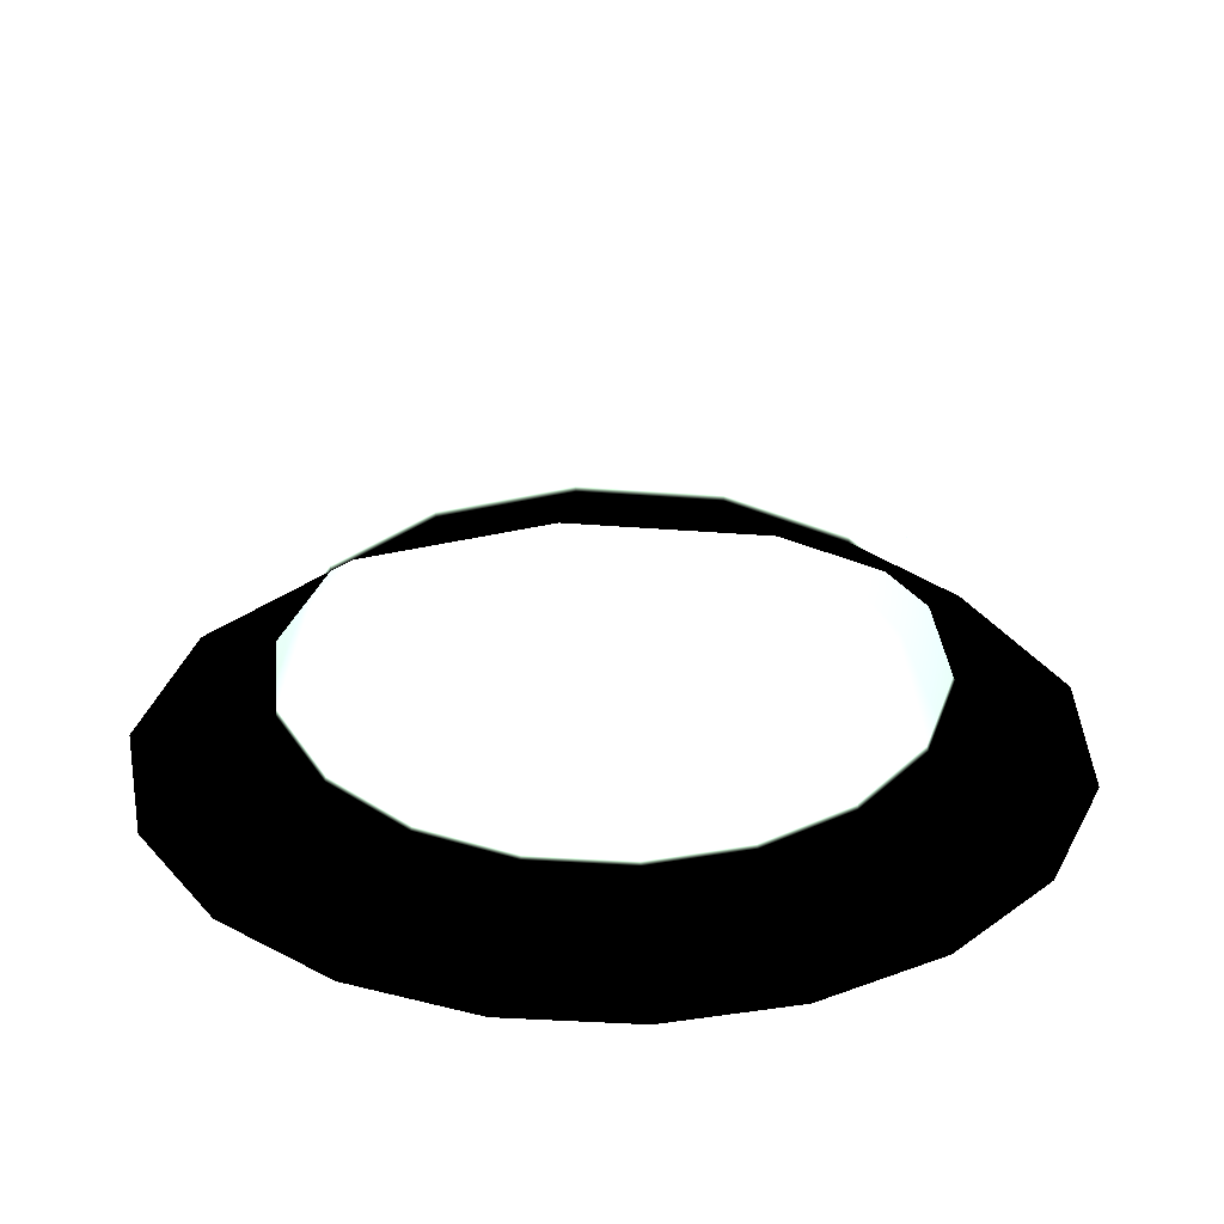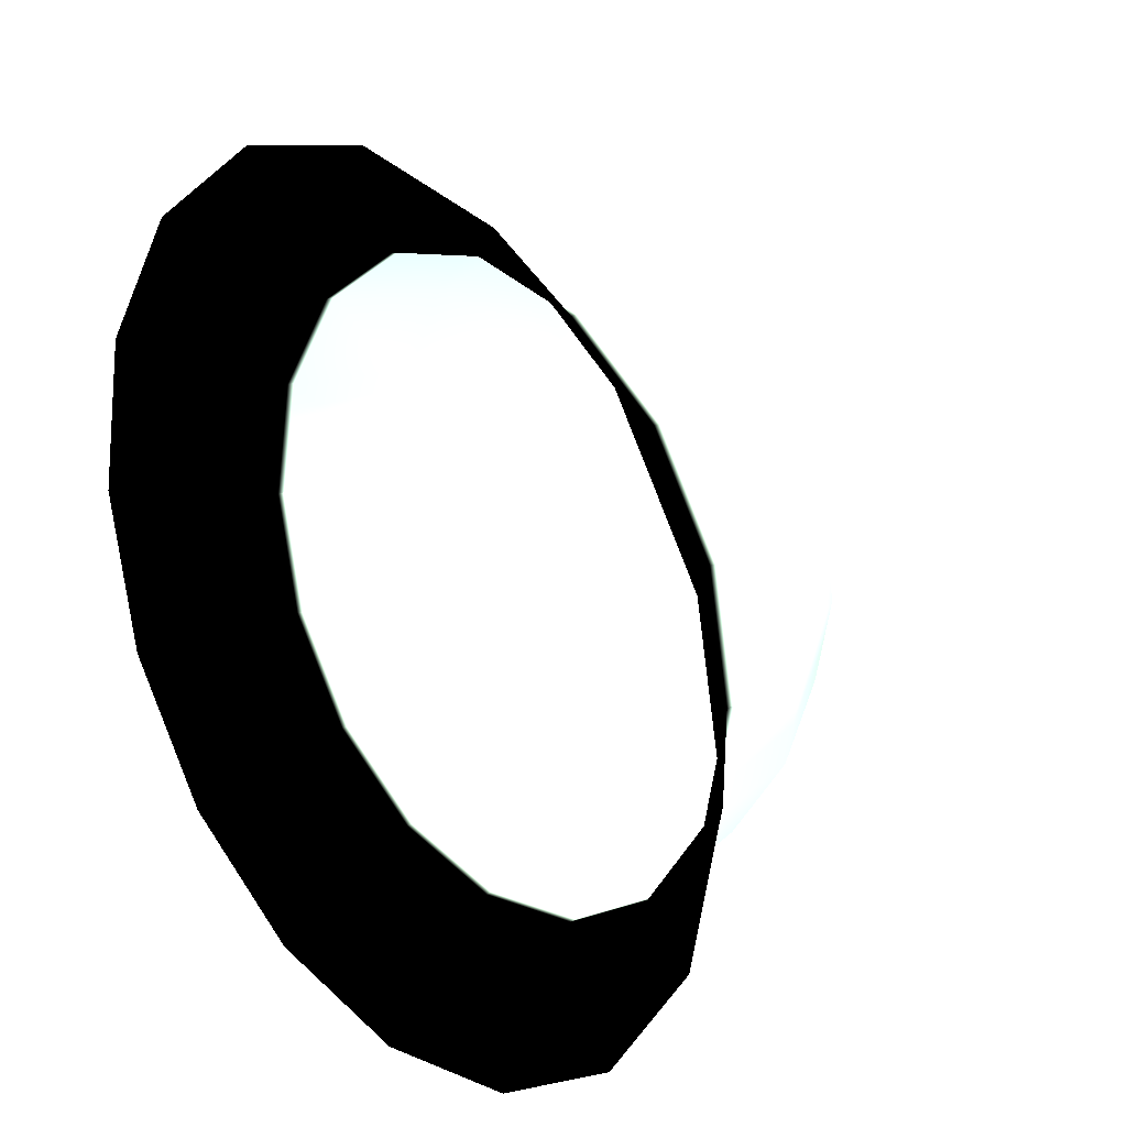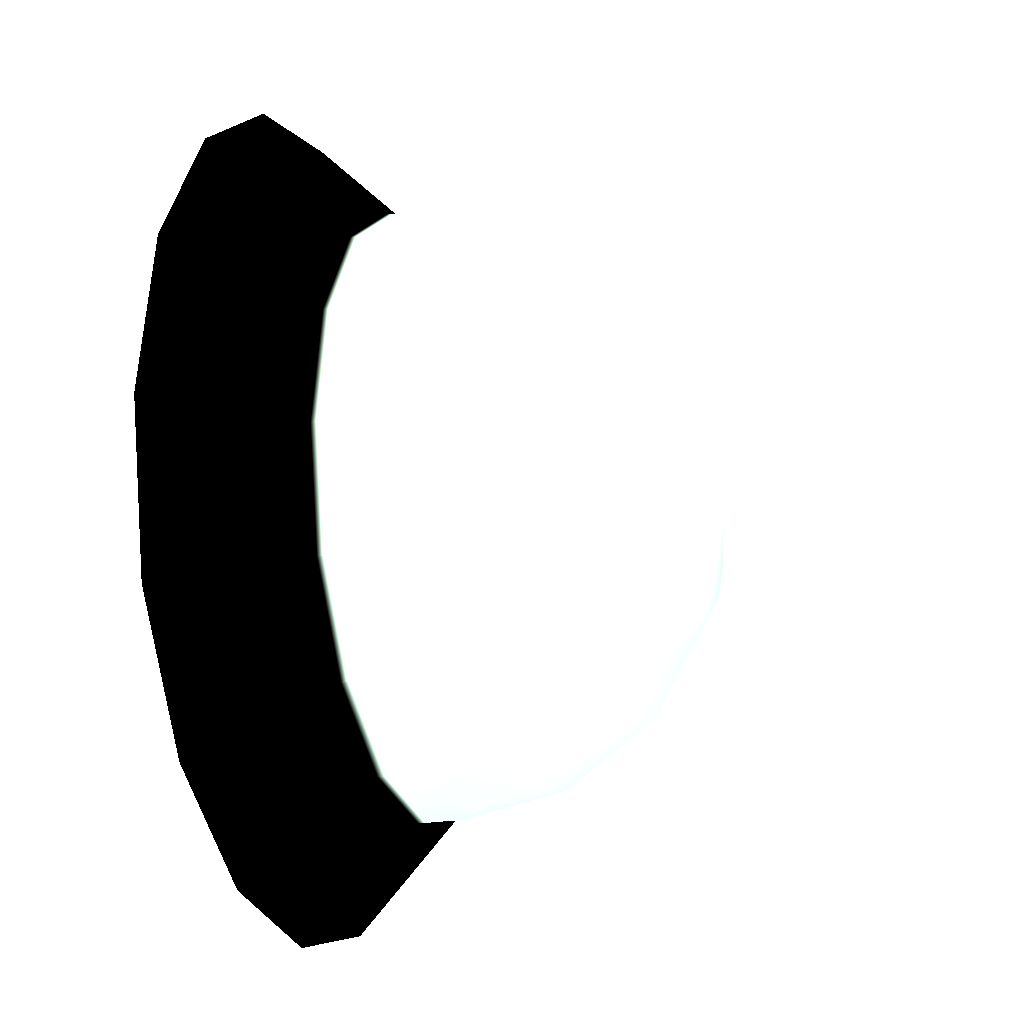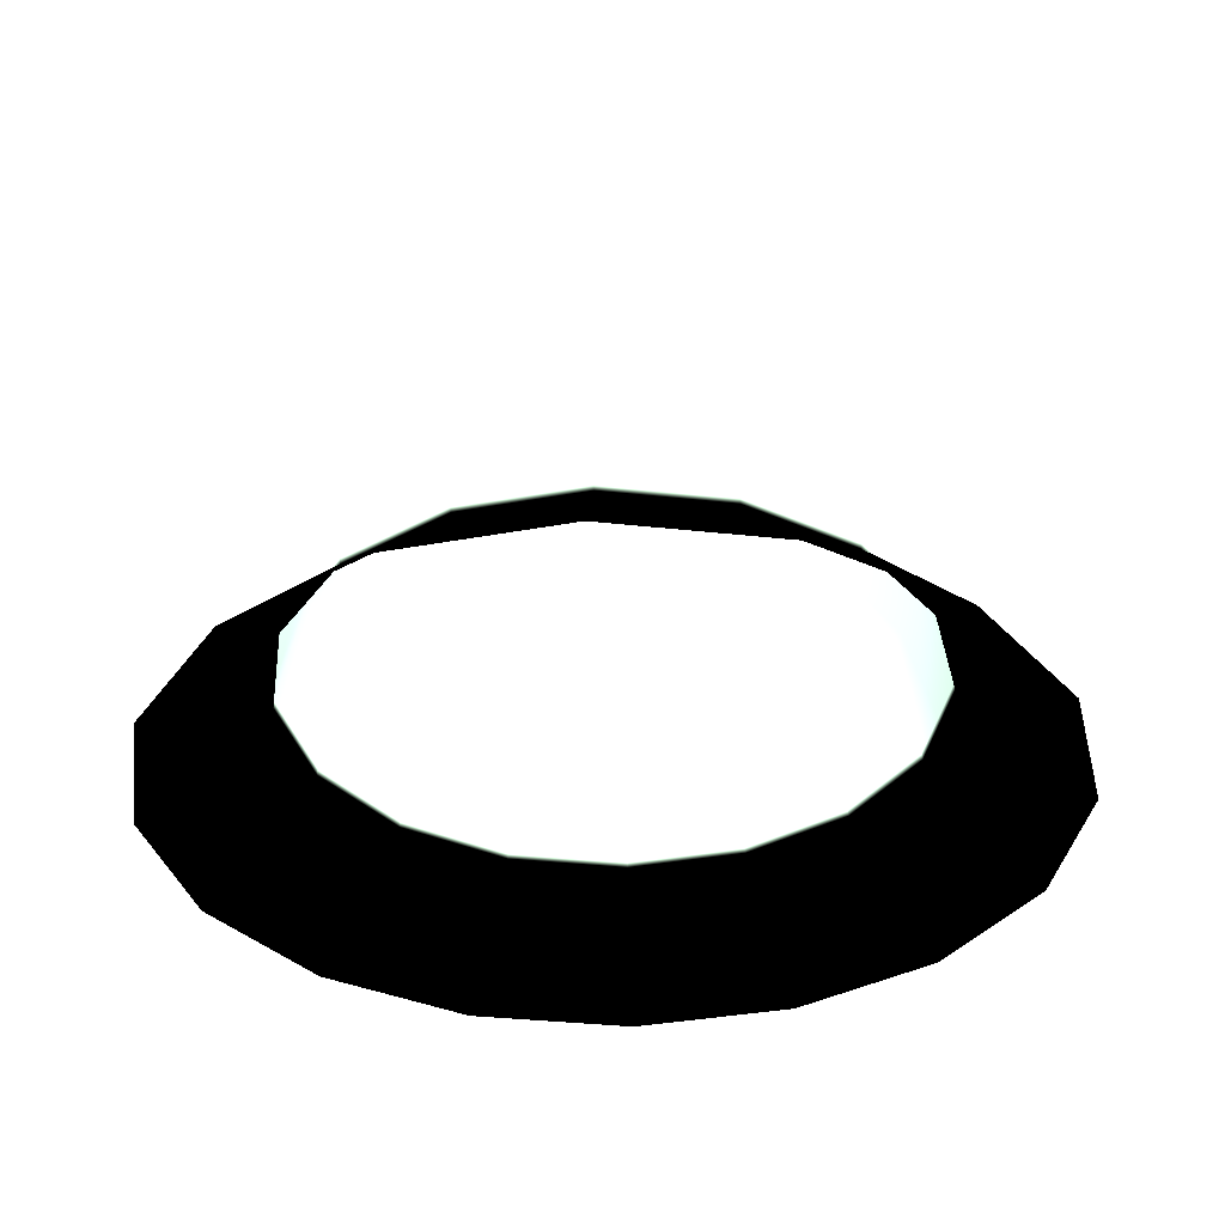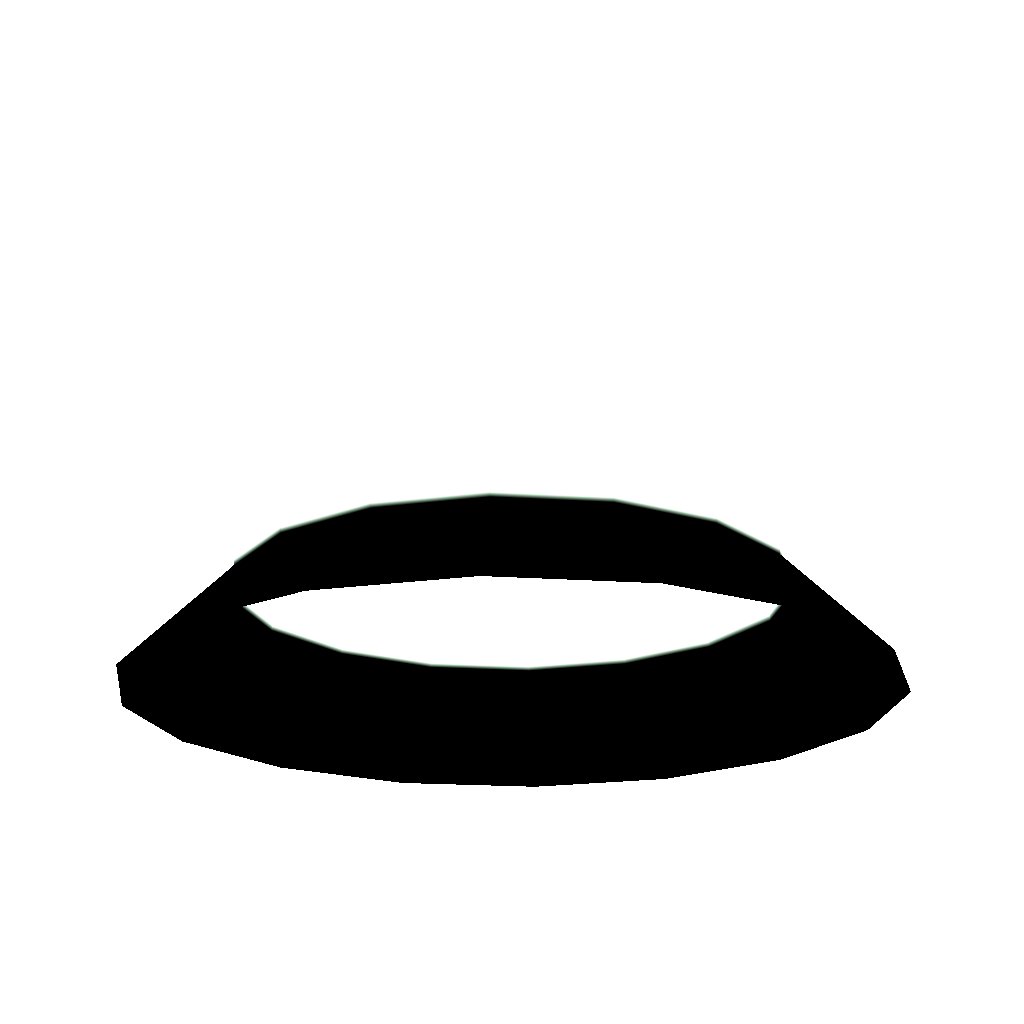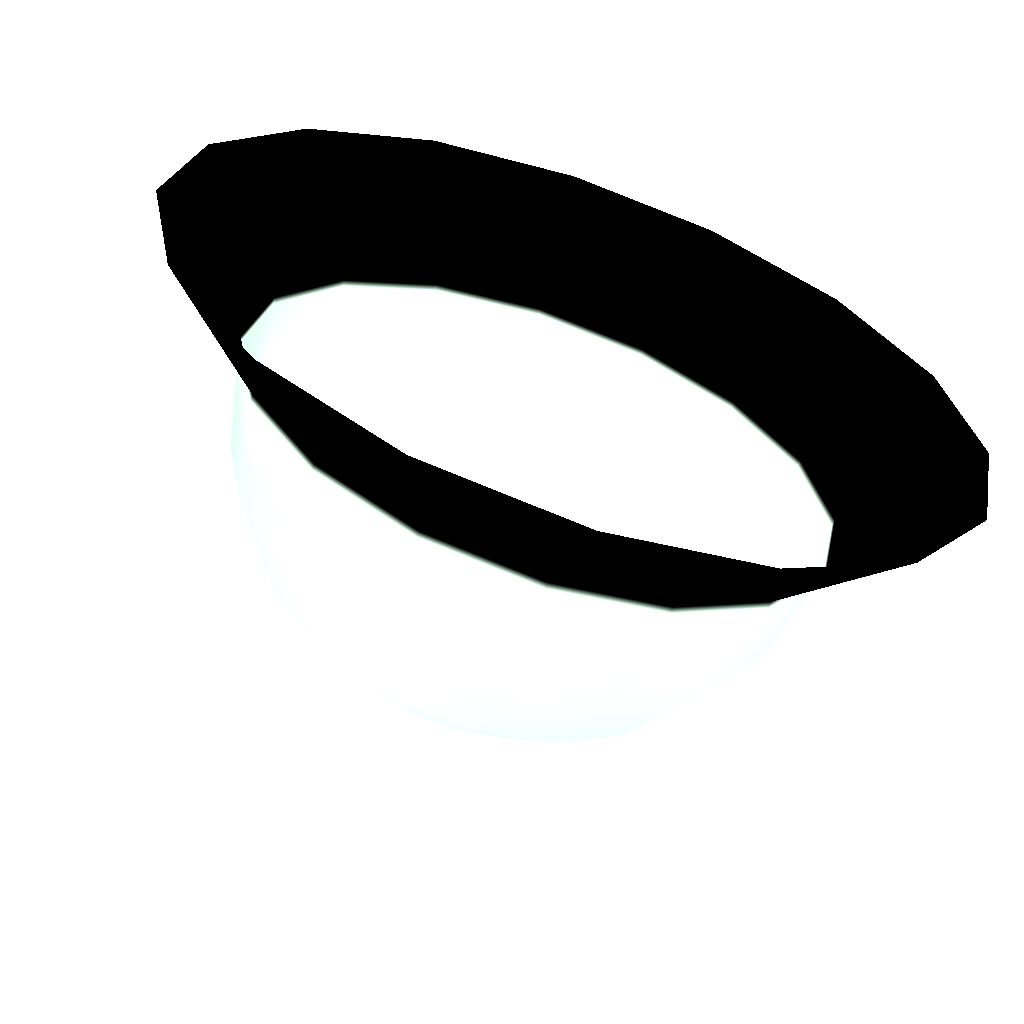
<metadata>
{"format":"obj","ext":"obj","renderer":"f3d","projection":"perspective","resolution":1024,"background":"white","views":[{"elev":-34.9,"azim":-107.1,"up":"+Y"},{"elev":23.4,"azim":48.7,"up":"+Z"},{"elev":-17.4,"azim":106.8,"up":"+Z"},{"elev":-35.0,"azim":-154.7,"up":"+Y"},{"elev":-19.8,"azim":138.9,"up":"+Y"},{"elev":-62.7,"azim":-18.8,"up":"+Z"}]}
</metadata>
<code>
o Sphere
v 0 17.3 -0.9239 0.7372 0.8627 0.7843
v 0 16.91 -1 0 0 0
v -0 16.53 -1.376 0 0 0
v 0.1464 17.84 -0.3536 0.7372 0.8627 0.7843
v 0.2706 17.62 -0.6533 0.7372 0.8627 0.7843
v 0.3536 17.3 -0.8536 0.7372 0.8627 0.7843
v 0.3827 16.91 -0.9239 0 0 0
v 0.5264 16.53 -1.271 0 0 0
v 0.2706 17.84 -0.2706 0.7372 0.8627 0.7843
v 0.5 17.62 -0.5 0.7372 0.8627 0.7843
v 0.6533 17.3 -0.6533 0.7372 0.8627 0.7843
v 0.7071 16.91 -0.7071 0 0 0
v 0.9727 16.53 -0.9727 0 0 0
v 0.3536 17.84 -0.1464 0.7371 0.8626 0.7842
v 0.6533 17.62 -0.2706 0.7367 0.8621 0.7837
v 0.8536 17.3 -0.3536 0.7372 0.8627 0.7843
v 0.9239 16.91 -0.3827 0 0 0
v 1.271 16.53 -0.5264 0 0 0
v 0.3827 17.84 0 0.7372 0.8627 0.7843
v 0.7071 17.62 0 0.7372 0.8627 0.7843
v 0.9239 17.3 0 0.7356 0.8608 0.7825
v 1 16.91 0 0 0 0
v 1.376 16.53 0 0 0 0
v 0.3536 17.84 0.1464 0.7372 0.8627 0.7843
v 0.6533 17.62 0.2706 0.7372 0.8627 0.7843
v 0.8536 17.3 0.3536 0.7372 0.8627 0.7843
v 0.9239 16.91 0.3827 0 0 0
v 1.271 16.53 0.5264 0 0 0
v 0.2706 17.84 0.2706 0.7372 0.8627 0.7843
v 0.5 17.62 0.5 0.7372 0.8627 0.7843
v 0.6533 17.3 0.6533 0.7372 0.8627 0.7843
v 0.7071 16.91 0.7071 0 0 0
v 0.9727 16.53 0.9727 0 0 0
v 0.1464 17.84 0.3536 0.7372 0.8627 0.7843
v 0.2706 17.62 0.6533 0.7372 0.8627 0.7843
v 0.3536 17.3 0.8536 0.7372 0.8627 0.7843
v 0.3827 16.91 0.9239 0 0 0
v 0.5264 16.53 1.271 0 0 0
v -0 17.84 0.3827 0.7372 0.8627 0.7843
v -0 17.62 0.7071 0.7372 0.8627 0.7843
v -0 17.3 0.9239 0.7372 0.8627 0.7843
v -0 16.91 1 0 0 0
v -0 16.53 1.376 0 0 0
v 0 17.91 0 0.7372 0.8627 0.7843
v -0.1464 17.84 0.3536 0.7372 0.8627 0.7843
v -0.2706 17.62 0.6533 0.7372 0.8627 0.7843
v -0.3536 17.3 0.8536 0.7372 0.8627 0.7843
v -0.3827 16.91 0.9239 0 0 0
v -0.5264 16.53 1.271 0 0 0
v -0.2706 17.84 0.2706 0.7372 0.8627 0.7843
v -0.5 17.62 0.5 0.7372 0.8627 0.7843
v -0.6533 17.3 0.6533 0.7372 0.8627 0.7843
v -0.7071 16.91 0.7071 0 0 0
v -0.9727 16.53 0.9727 0 0 0
v -0.3536 17.84 0.1464 0.7372 0.8627 0.7843
v -0.6533 17.62 0.2706 0.7367 0.8621 0.7837
v -0.8536 17.3 0.3536 0.7372 0.8627 0.7843
v -0.9239 16.91 0.3827 0 0 0
v -1.271 16.53 0.5264 0 0 0
v -0.3827 17.84 -0 0.7372 0.8627 0.7843
v -0.7071 17.62 -0 0.7372 0.8627 0.7843
v -0.9239 17.3 -0 0.7372 0.8627 0.7843
v -1 16.91 -1e-06 0 0 0
v -1.376 16.53 -0 0 0 0
v -0.3536 17.84 -0.1464 0.7372 0.8627 0.7843
v -0.6533 17.62 -0.2706 0.7372 0.8627 0.7843
v -0.8536 17.3 -0.3536 0.7372 0.8627 0.7843
v -0.9239 16.91 -0.3827 0 0 0
v -1.271 16.53 -0.5264 0 0 0
v -0.2706 17.84 -0.2706 0.7372 0.8627 0.7843
v -0.5 17.62 -0.5 0.7372 0.8627 0.7843
v -0.6533 17.3 -0.6533 0.7372 0.8627 0.7843
v -0.7071 16.91 -0.7071 0 0 0
v -0.9727 16.53 -0.9727 0 0 0
v -0.1464 17.84 -0.3536 0.7372 0.8627 0.7843
v -0.2706 17.62 -0.6533 0.7372 0.8627 0.7843
v -0.3536 17.3 -0.8536 0.7372 0.8627 0.7843
v -0.3827 16.91 -0.9239 0 0 0
v -0.5264 16.53 -1.271 0 0 0
v 0 17.84 -0.3827 0.7372 0.8627 0.7843
v 0 17.62 -0.7071 0.7372 0.8627 0.7843
v 0 16.94 -0.9997 0.7372 0.8627 0.7843
v 0.3826 16.94 -0.9236 0.7372 0.8627 0.7843
v 0.7069 16.94 -0.7069 0.7372 0.8627 0.7843
v 0.9236 16.94 -0.3826 0.7372 0.8627 0.7843
v 0.9997 16.94 0 0.7372 0.8627 0.7843
v 0.9236 16.94 0.3826 0.7372 0.8627 0.7843
v 0.7069 16.94 0.7069 0.7372 0.8627 0.7843
v 0.3826 16.94 0.9236 0.7372 0.8627 0.7843
v -0 16.94 0.9997 0.7372 0.8627 0.7843
v -0.3826 16.94 0.9236 0.7372 0.8627 0.7843
v -0.7069 16.94 0.7069 0.7331 0.858 0.78
v -0.9236 16.94 0.3826 0.7046 0.8249 0.7497
v -0.9997 16.94 -0 0.737 0.8625 0.7841
v -0.9236 16.94 -0.3826 0.7372 0.8627 0.7843
v -0.7069 16.94 -0.7069 0.7372 0.8627 0.7843
v -0.3826 16.94 -0.9236 0.7372 0.8627 0.7843
f 81 6 1
f 80 44 4
f 1 83 82
f 81 4 5
f 3 7 8
f 83 11 84
f 4 10 5
f 7 13 8
f 5 11 6
f 4 44 9
f 12 18 13
f 10 16 11
f 9 44 14
f 84 16 85
f 9 15 10
f 17 23 18
f 16 20 21
f 14 44 19
f 16 86 85
f 14 20 15
f 21 87 86
f 20 24 25
f 23 27 28
f 20 26 21
f 19 44 24
f 26 88 87
f 25 29 30
f 27 33 28
f 25 31 26
f 24 44 29
f 32 38 33
f 30 36 31
f 29 44 34
f 31 89 88
f 29 35 30
f 35 41 36
f 34 44 39
f 89 41 90
f 34 40 35
f 37 43 38
f 90 47 91
f 39 46 40
f 42 49 43
f 40 47 41
f 39 44 45
f 45 51 46
f 48 54 49
f 46 52 47
f 45 44 50
f 91 52 92
f 53 59 54
f 51 57 52
f 50 44 55
f 92 57 93
f 50 56 51
f 55 44 60
f 93 62 94
f 56 60 61
f 58 64 59
f 56 62 57
f 94 67 95
f 60 66 61
f 63 69 64
f 61 67 62
f 60 44 65
f 68 74 69
f 66 72 67
f 65 44 70
f 95 72 96
f 65 71 66
f 73 79 74
f 71 77 72
f 70 44 75
f 96 77 97
f 70 76 71
f 97 1 82
f 76 80 81
f 79 2 3
f 76 1 77
f 75 44 80
f 78 82 2
f 96 78 73
f 95 73 68
f 94 68 63
f 93 63 58
f 92 58 53
f 91 53 48
f 90 48 42
f 89 42 37
f 88 37 32
f 27 88 32
f 86 27 22
f 85 22 17
f 84 17 12
f 83 12 7
f 82 7 2
f 81 5 6
f 1 6 83
f 81 80 4
f 3 2 7
f 83 6 11
f 4 9 10
f 7 12 13
f 5 10 11
f 12 17 18
f 10 15 16
f 84 11 16
f 9 14 15
f 17 22 23
f 16 15 20
f 16 21 86
f 14 19 20
f 21 26 87
f 20 19 24
f 23 22 27
f 20 25 26
f 26 31 88
f 25 24 29
f 27 32 33
f 25 30 31
f 32 37 38
f 30 35 36
f 31 36 89
f 29 34 35
f 35 40 41
f 89 36 41
f 34 39 40
f 37 42 43
f 90 41 47
f 39 45 46
f 42 48 49
f 40 46 47
f 45 50 51
f 48 53 54
f 46 51 52
f 91 47 52
f 53 58 59
f 51 56 57
f 92 52 57
f 50 55 56
f 93 57 62
f 56 55 60
f 58 63 64
f 56 61 62
f 94 62 67
f 60 65 66
f 63 68 69
f 61 66 67
f 68 73 74
f 66 71 72
f 95 67 72
f 65 70 71
f 73 78 79
f 71 76 77
f 96 72 77
f 70 75 76
f 97 77 1
f 76 75 80
f 79 78 2
f 76 81 1
f 78 97 82
f 96 97 78
f 95 96 73
f 94 95 68
f 93 94 63
f 92 93 58
f 91 92 53
f 90 91 48
f 89 90 42
f 88 89 37
f 27 87 88
f 86 87 27
f 85 86 22
f 84 85 17
f 83 84 12
f 82 83 7

</code>
